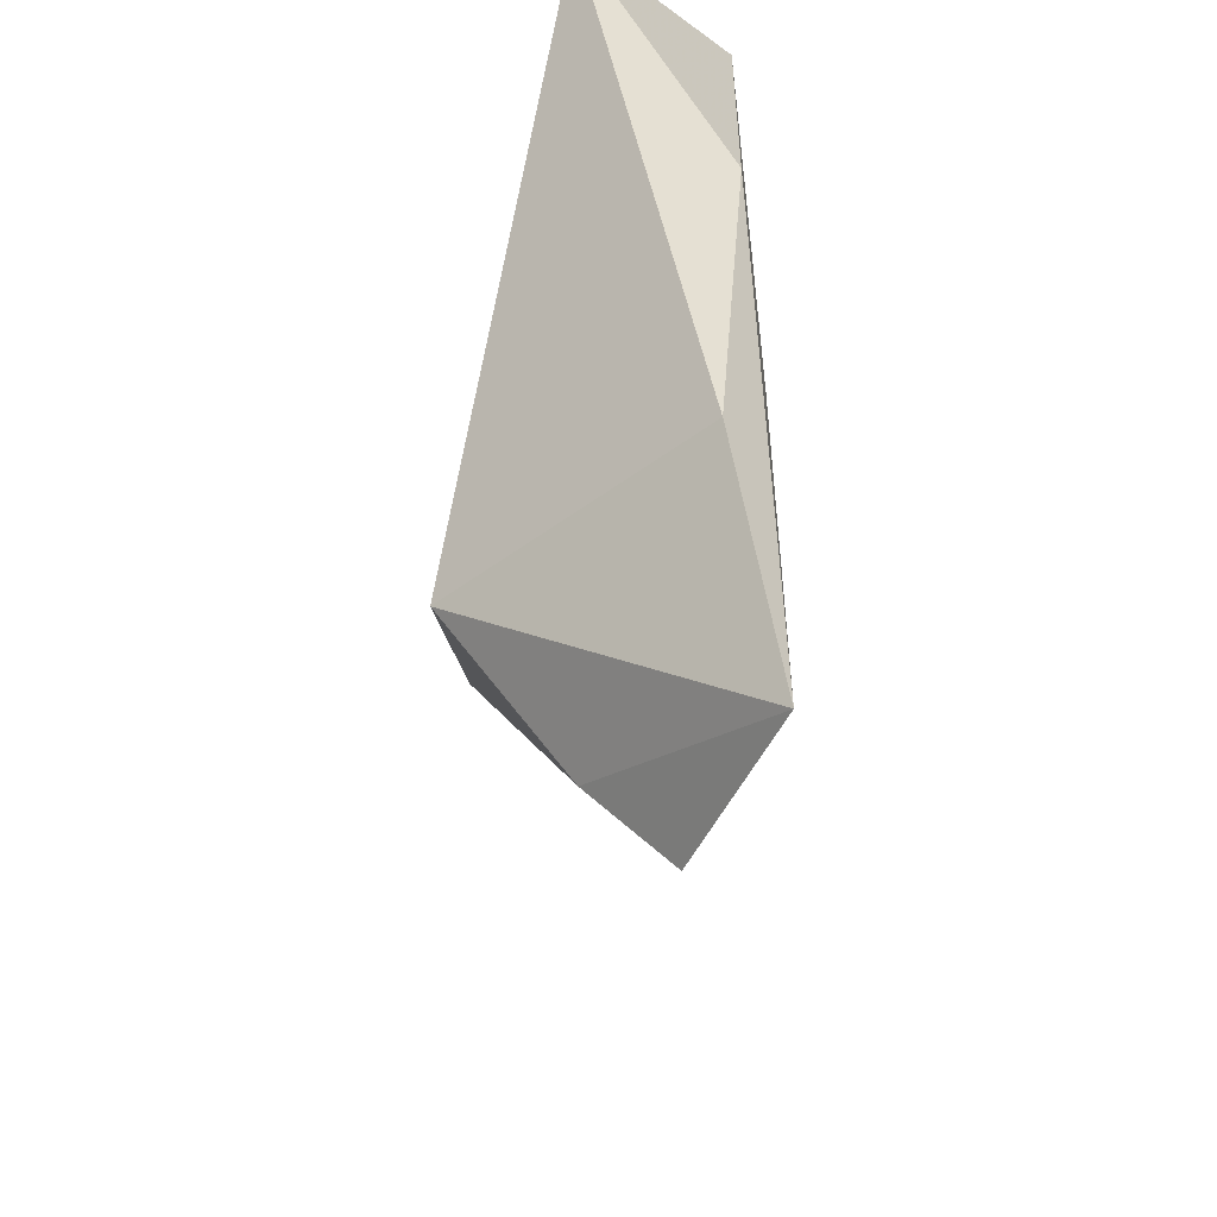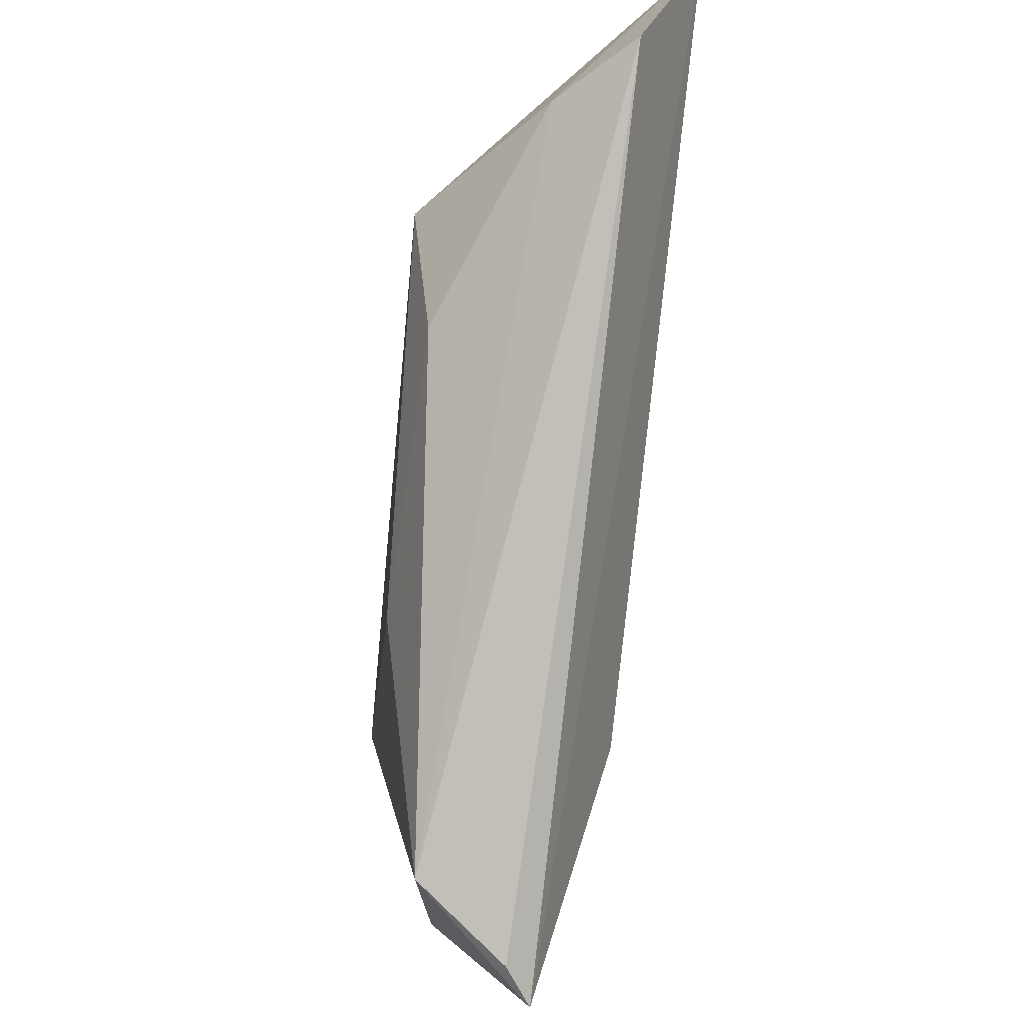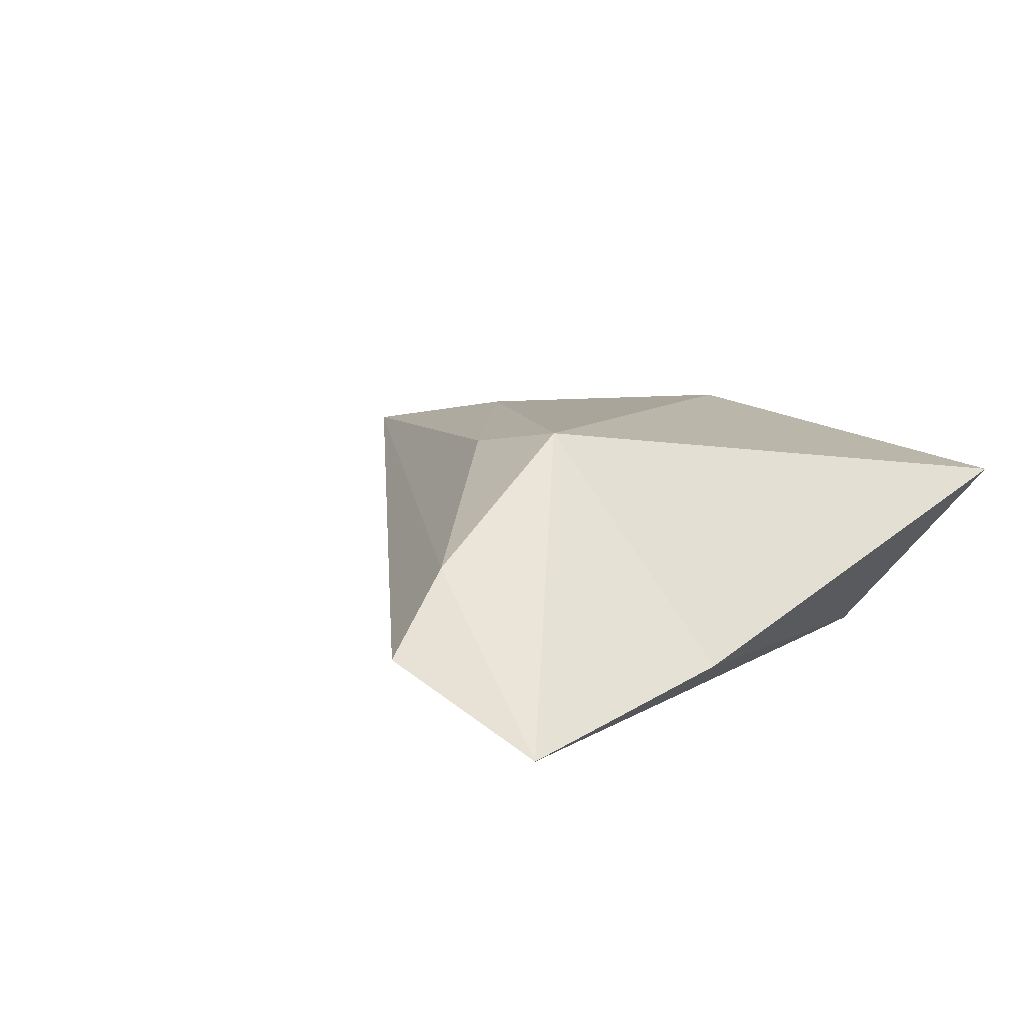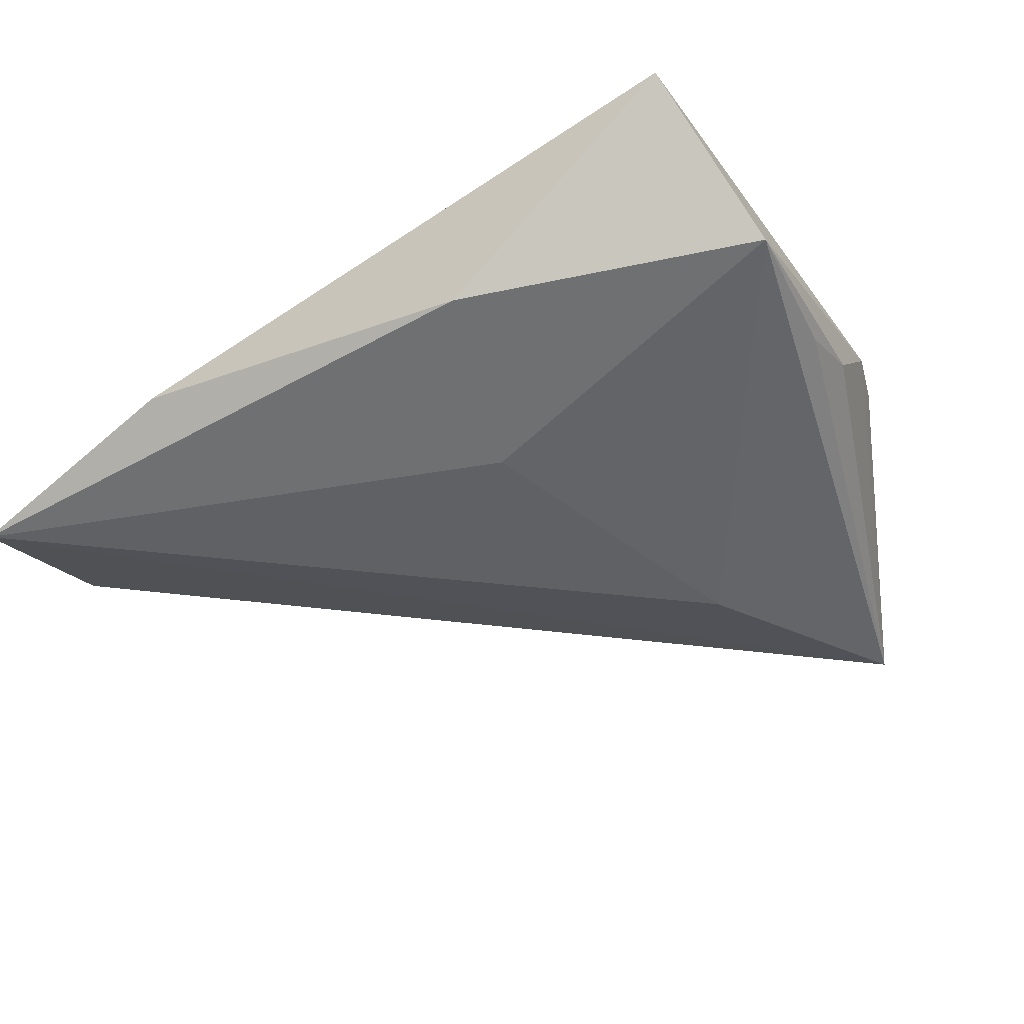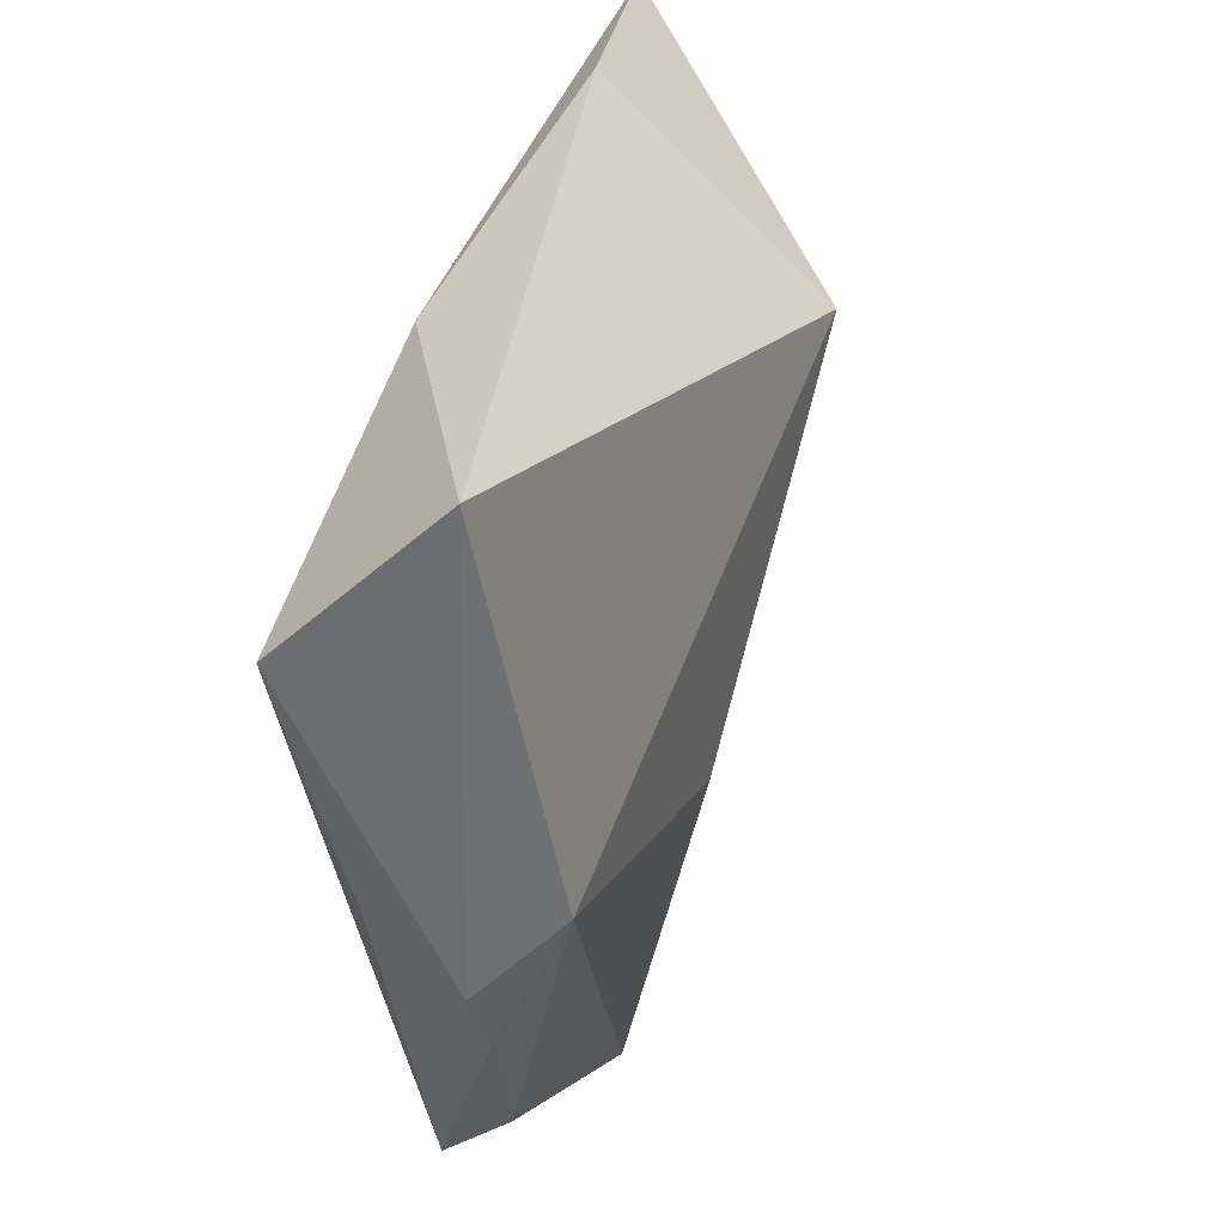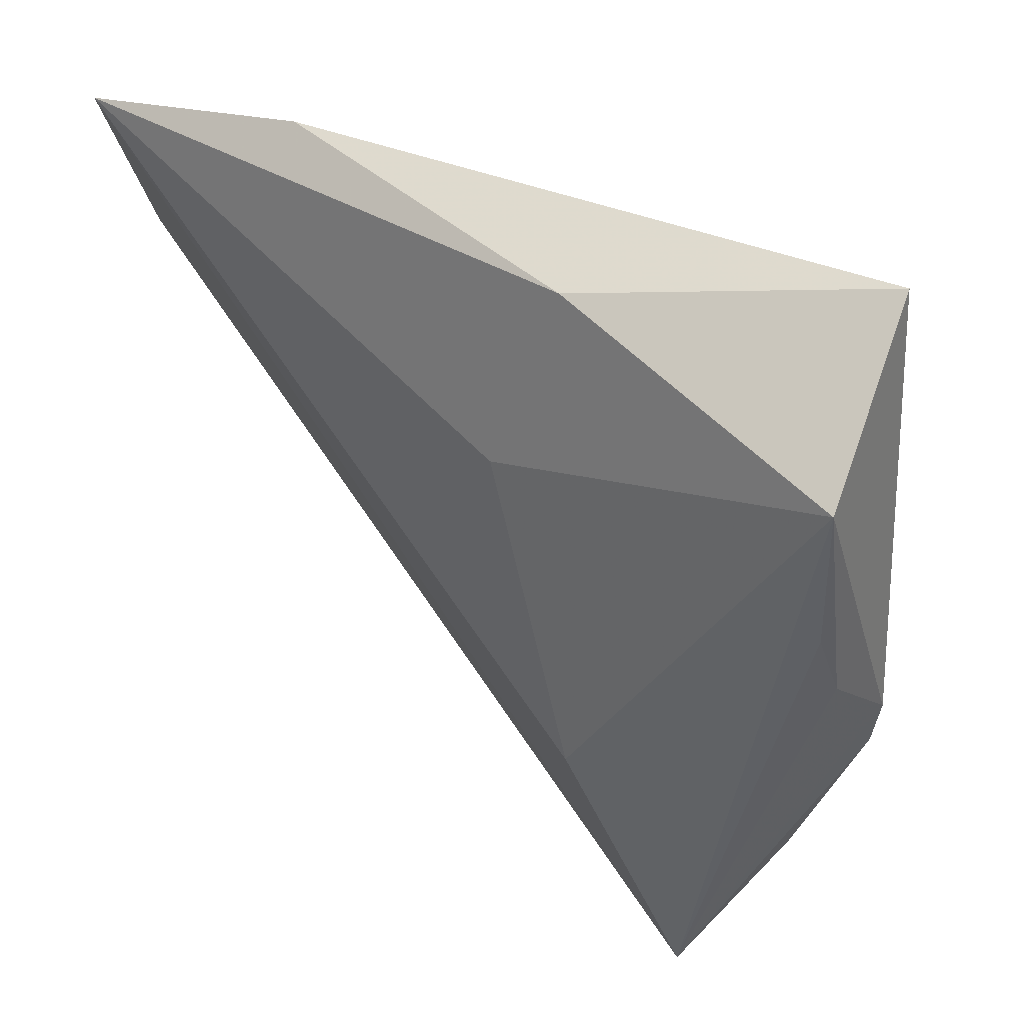
<metadata>
{"format":"obj","ext":"obj","renderer":"f3d","projection":"perspective","resolution":1024,"background":"white","views":[{"elev":45.8,"azim":91.2,"up":"+Y"},{"elev":-47.7,"azim":81.8,"up":"+Y"},{"elev":9.6,"azim":127.4,"up":"+Z"},{"elev":-47.6,"azim":-148.7,"up":"+Z"},{"elev":37.9,"azim":-70.7,"up":"+Y"},{"elev":35.2,"azim":-138.1,"up":"+Y"}]}
</metadata>
<code>
v -0.03822 -0.006081 -0.003662
v -0.0004966 0.008689 -0.01297
v -0.0112 -0.025 -0.01297
v 0.0001155 -0.01923 0.01404
v -0.03831 -0.01376 0.005373
v -0.03584 0.0344 0.005556
v 0.05813 0.03046 -0.01297
v -0.006911 0.02947 -0.01007
v 0.03139 0.0344 -0.007976
v -0.01713 -0.05227 -0.001855
v 0.05853 0.01229 -0.005295
v -0.02861 -0.03861 0.00512
v -0.03643 -0.02033 0.006759
v -0.03321 -0.006887 0.01286
v 0.04962 0.0116 0.002872
v -0.02172 -0.05385 -0.005104
v -0.009575 -0.04769 0.008916
v -0.03781 0.001396 -0.006776
v 0.02718 -0.00109 0.01311
v -0.03986 0.01872 -0.009876
v 0.03179 0.01331 0.01561
f 3 16 20
f 5 6 20
f 14 6 5
f 21 6 14
f 11 16 7
f 16 3 7
f 1 5 20
f 16 5 1
f 10 16 11
f 11 17 10
f 10 17 16
f 12 17 14
f 16 17 12
f 14 17 4
f 4 21 14
f 17 19 4
f 4 19 21
f 6 21 9
f 21 7 9
f 2 3 20
f 2 7 3
f 20 16 18
f 18 1 20
f 16 1 18
f 13 5 16
f 16 12 13
f 14 5 13
f 13 12 14
f 15 17 11
f 15 19 17
f 21 19 15
f 11 7 15
f 15 7 21
f 8 9 7
f 8 2 20
f 7 2 8
f 20 6 8
f 6 9 8

</code>
